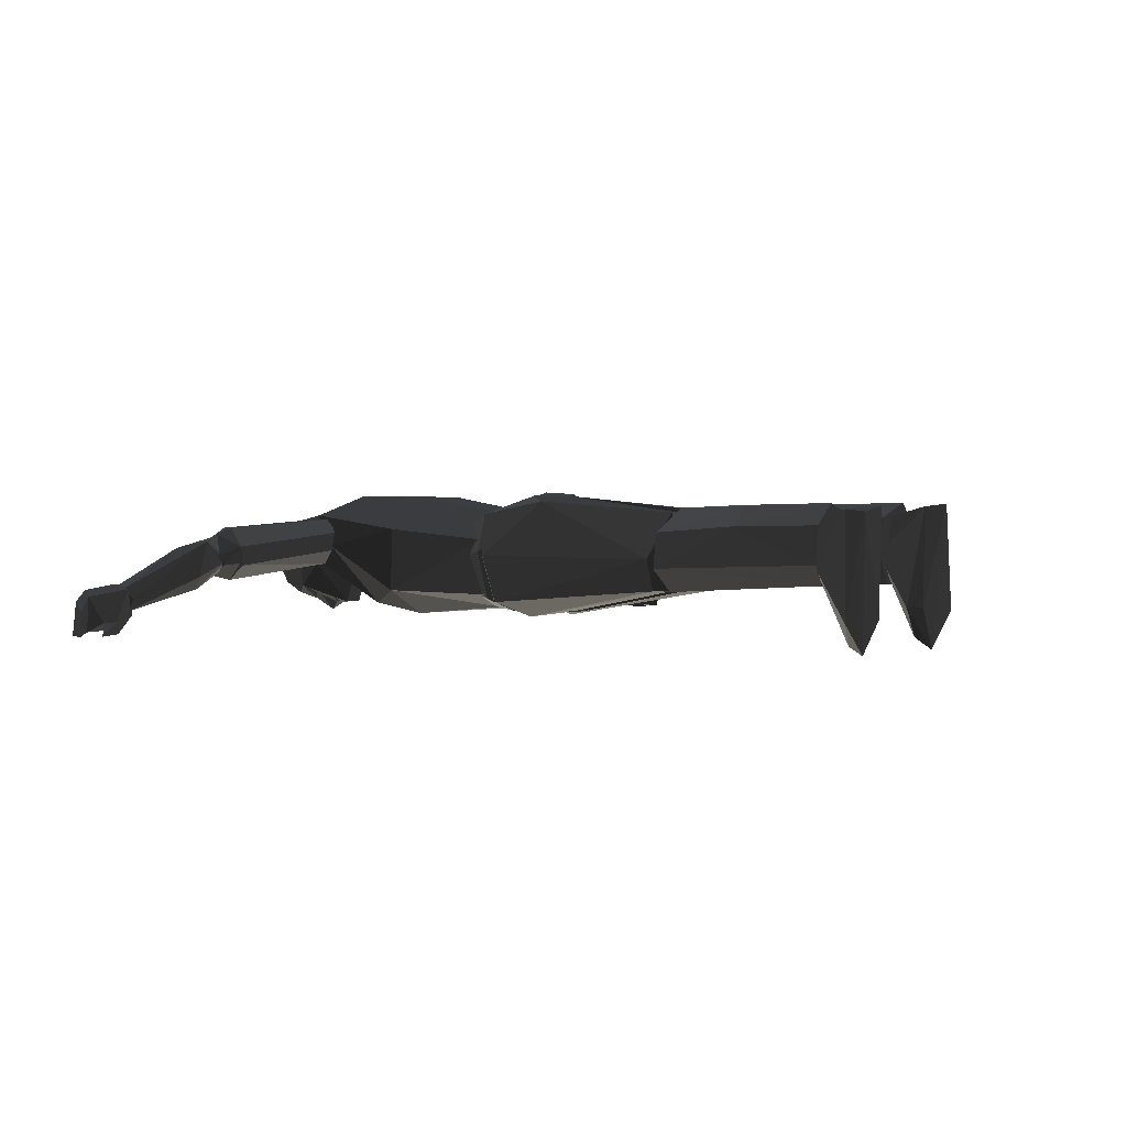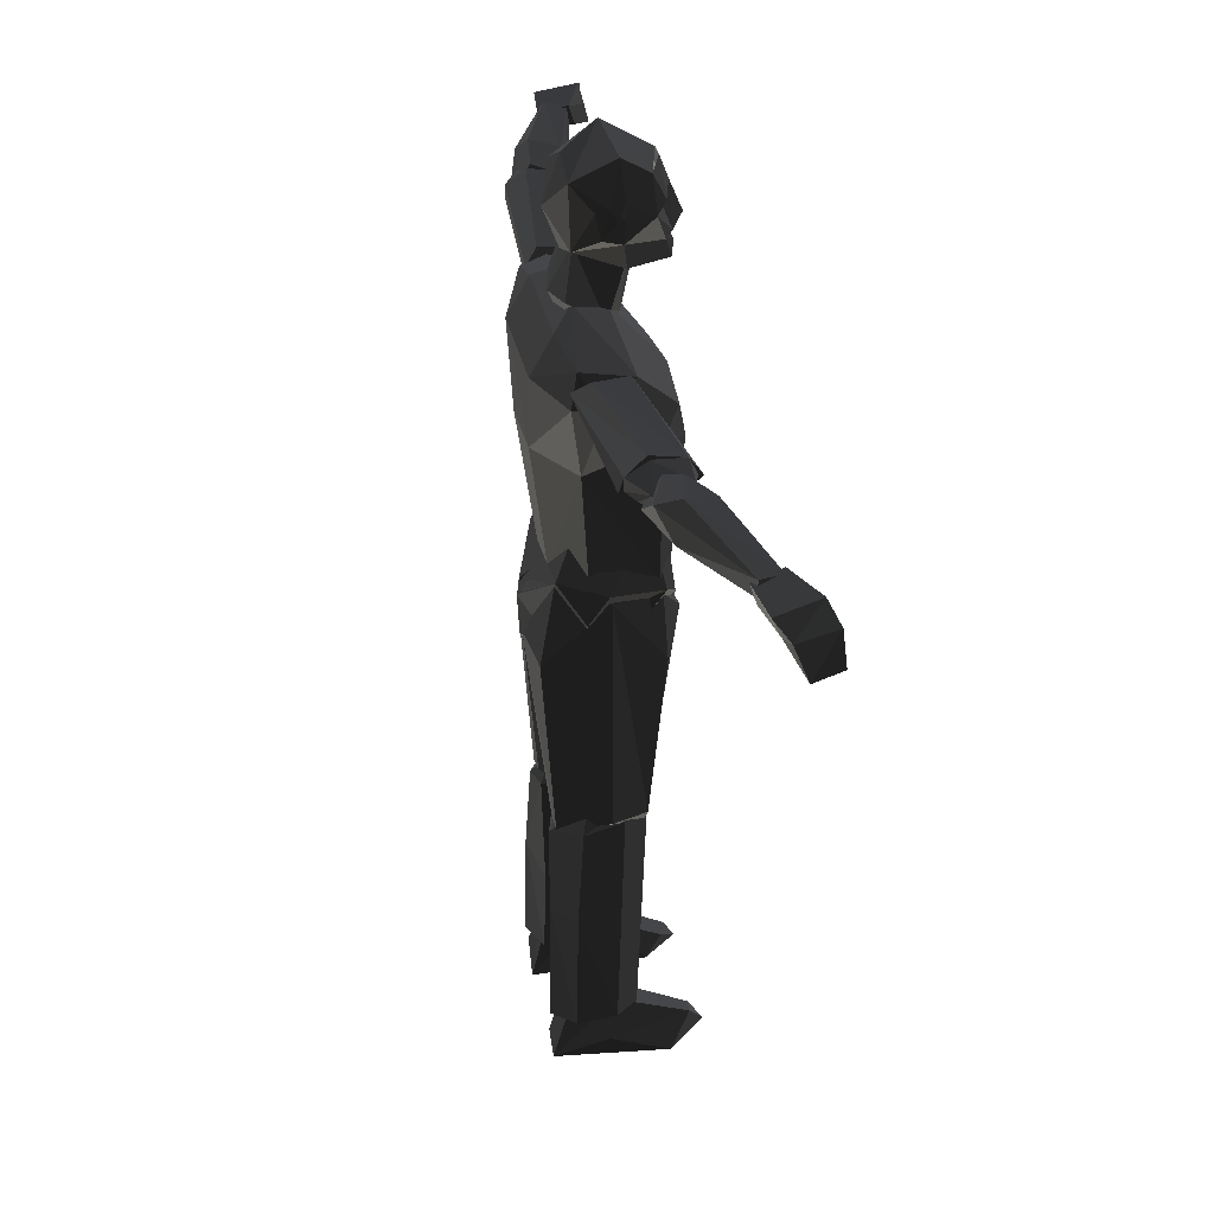
<metadata>
{"format":"obj","ext":"obj","renderer":"f3d","projection":"perspective","resolution":1024,"background":"white","views":[{"elev":1.8,"azim":132.1,"up":"+Y"},{"elev":34.8,"azim":-102.2,"up":"+Z"}]}
</metadata>
<code>
v 3.663 -36.98 168.4
v 46.05 -34.51 163.9
v -38.73 -34.51 163.9
v 59.36 26.46 133.3
v -70.79 15.4 185
v -11.49 38.91 41.62
v 30.11 -42.64 130.8
v -39.38 -24.52 42.48
v 46.92 18.76 43.14
v 52.68 -23.46 141.8
v 16.08 39.6 41.78
v -50.91 26.24 129.8
v 26.8 5.406 218
v 27.19 -34.73 41.8
v -17.85 -35.88 44.9
v 45.38 -24.32 42.08
v 77.85 12.59 186.4
v 76.8 37.06 201.5
v 71.91 -3.967 200.1
v -7.853 1.997 218.6
v -17.67 24.63 225
v -32.29 37.89 214.8
v 26.52 24.01 225.8
v 27.52 50.84 130.7
v -22.66 -42.44 132.1
v -39.13 19.2 41.7
v 39.61 37.89 214.8
v -68.43 31.92 209.9
v -64.66 -3.706 200.6
v -21.54 51.37 135.2
v -45.08 -22.37 142
v 71.95 21.4 210.1
v 59.36 26.46 133.3
v -70.79 15.4 185
v -50.91 26.24 129.8
v 39.62 52.58 188.3
v 76.8 37.06 201.5
v -32.29 52.58 188.3
v -32.29 37.89 214.8
v 27.52 50.84 130.7
v 39.61 37.89 214.8
v -67.04 35.05 184.2
v -68.43 31.92 209.9
v -64.66 -3.706 200.6
v -21.54 51.37 135.2
v 71.95 21.4 210.1
v -179.4 -3.07 207.1
v -272.3 -34 190.9
v -182 2.335 186.9
v -279.7 -17.08 203.9
v -206.5 -15.06 208.4
v -218.4 10.97 188.6
v -181.5 20.97 189.3
v -182.5 9.735 210.4
v -200.5 18.89 203.5
v -274.6 -32.66 202.2
v -212 5.254 212.8
v -179.4 -4.498 194.6
v -206.9 -19.09 192.2
v -211.1 -9.655 183.9
v -270.5 -24.72 187.6
v -277.9 -17.63 191.1
v -74.28 -2.526 196.2
v -79.03 25.79 208.7
v -69.81 36.57 197.9
v -169.7 13.12 211.9
v -68.88 23.91 181.6
v -75.43 8.715 183.4
v -74.82 2.072 207.8
v -169.5 14.86 214.7
v -169.2 -16.53 198.1
v -169.2 -7.968 210.3
v -169.6 -13.37 198.8
v -169.7 0.09032 185
v -170.8 30.85 193.7
v -171.4 27.98 203.6
v -170.9 13.38 182.3
v -170.6 27.87 194.7
v -186.3 -7.739 205.5
v -170.6 27.87 194.7
v -170.9 13.38 182.3
v -169.7 0.09032 185
v -183.5 -0.9274 186.7
v -191.4 7.455 187.1
v -190.2 17.1 202.5
v -184.6 22.94 195.8
v -169.2 -7.968 210.3
v -171.4 27.98 203.6
v -169.7 13.12 211.9
v -169.6 -13.37 198.8
v 274.5 -34.09 196.2
v 180.2 -2.934 210.1
v 183.5 9.396 214.4
v 272.2 -24.72 192.8
v 213.2 5.254 217.1
v 207.9 -15.06 212.6
v 275.4 -32.74 207.3
v 180.8 -4.791 199.7
v 279.1 -17.14 196.6
v 201.6 17.87 191.8
v 281.1 -18.2 210
v 218.2 12.73 209.1
v 212.8 -9.655 188.2
v 183 2.034 191.4
v 208.5 -19.09 196.4
v 182.8 22.7 199.7
v 170.5 -7.969 213.9
v 76.78 2.25 210.1
v 70.59 34.07 193.2
v 80.36 25.79 210.9
v 71.38 34.35 203
v 77.16 8.715 185.5
v 73.89 -2.492 197.9
v 76.8 23.03 182.9
v 172.8 27.98 207.3
v 170.7 14.86 218.3
v 171.1 -13.37 202.4
v 171 13.12 215.5
v 171.4 0.06512 188.6
v 171.1 -1.388 185.8
v 172.2 27.87 198.3
v 172.7 13.38 185.9
v 172.8 27.98 207.3
v 172.2 27.87 198.3
v 188.6 -8.66 206
v 172.7 13.38 185.9
v 185.1 -0.9279 190.5
v 193.1 6.479 191.4
v 171 13.12 215.5
v 171.1 -13.37 202.4
v 186.1 22.94 199.6
v 192 16.71 206.4
v 170.5 -7.969 213.9
v 171.4 0.06512 188.6
v -20.99 28.89 227.5
v 26.61 28.89 227.5
v 15.96 -9.677 250.7
v 16.44 20 262.5
v -0.7327 -16.46 252
v 17.31 28.11 210.9
v 2.807 -8.378 206.4
v -12.54 22.59 260.2
v 18.64 3.547 205.7
v 2.807 34.58 224
v -11.25 28.52 210.8
v -12.98 -7.478 242.9
v -14.73 3.386 208.1
v -22.92 -5.773 287.1
v 29.79 3.215 284.5
v 27.96 11.53 282.3
v 34.39 10.45 281.9
v 4.604 -9.424 237.5
v 28.22 8.019 264.9
v 7.964 -29.23 305.5
v -22.38 8.164 264.9
v 23.75 -22.07 301.9
v 23.64 -30.24 285
v 12.2 -32.94 254.1
v -22.35 11.53 282.3
v 29.39 -1.481 276.3
v 27.19 -5.244 260.6
v -2.094 -28.15 281.9
v -2.014 -38.14 251.8
v 23.63 -7.631 244.6
v 9.671 -37.45 240.9
v -21.06 -24.45 276.4
v 29.59 -5.803 278.3
v 9.462 28.46 254
v 7.708 -28.15 281.9
v -23.78 -1.481 276.3
v -21.77 -5.252 261.1
v 27.21 -24.24 278.3
v 28.53 -5.773 287.1
v 2.488 -36.11 287.6
v -24.18 3.215 284.5
v -2.349 -29.23 305.5
v -18.13 -22.07 301.9
v -13.63 23.86 255.5
v 19.24 23.86 255.5
v -6.59 -32.94 254.1
v 3.578 -44.98 265.8
v -1.622 -37.98 257.1
v -17.88 -30.27 284.9
v -17.81 -7.836 243.8
v -4.203 -37.34 241.3
v -23.97 -5.803 278.3
v 7.628 -38.14 251.8
v 7.236 -37.98 257.1
v -3.848 28.46 254
v -330 -31.44 173
v -320.1 -24.64 190.9
v -277.5 -17.63 186.8
v -271.6 -33.54 204.2
v -311 -21.38 189.2
v -274.6 -13.89 199.1
v -297 -41.55 188.7
v -291.6 -47.57 194.2
v -290.8 -41.23 180.9
v -306.4 -16.93 198.8
v -302.4 -45.99 204.7
v -308 -48 193
v -268.9 -36.92 191.6
v -288.3 -50.25 182.9
v -326.1 -51.39 175.9
v -319.3 -50.41 196.6
v -309 -50.99 174.7
v 303.8 -45.99 210.4
v 311.8 -21.51 195.2
v 270.5 -36.95 196.7
v 307.8 -16.93 204.6
v 272.3 -33.22 209.4
v 279.1 -13.21 205.5
v 330 -31.23 179.3
v 277.5 -17.05 192.6
v 298.7 -41.93 194.4
v 329 -50.57 182.2
v 310.3 -48.42 199.1
v 290 -50.25 188.4
v 320.7 -50.41 202.6
v 292.8 -41 186.2
v 321.7 -24.64 196.9
v 309.5 -50.99 181
v 293.4 -47.86 199.6
v 29.79 3.215 284.5
v 7.964 -29.23 305.5
v 29.39 -1.481 276.3
v 24.82 28.91 296.8
v 27.96 11.53 282.3
v 19.24 23.86 255.5
v 28.53 -5.773 287.1
v 23.75 -22.07 301.9
v -3.848 28.46 254
v -22.92 -5.773 287.1
v -23.78 -1.481 276.3
v -24.18 3.215 284.5
v -13.63 23.86 255.5
v -22.35 11.53 282.3
v 2.465 26.4 310.4
v 22.34 0.4271 319.4
v -20.58 -2.821 314.7
v -19.74 26.39 301.2
v -18.13 -22.07 301.9
v 2.314 37.47 278.4
v 45.71 -8.594 -281.8
v 37.07 -17.7 -133.6
v 55.59 33.48 -285.4
v 30.64 44.66 -144.2
v 40.64 48.76 -286
v 16.75 39.67 -284.5
v 14.39 40.61 -143.3
v 28.44 -9.835 -281.3
v 12.92 17.22 -282.1
v 55.66 32.04 -212.1
v 21.39 -13.61 -161
v 48.82 0.06483 -132.7
v 22.06 32.75 -127.6
v 13.71 38.76 -221.3
v 39.02 47.11 -210.3
v 35.74 -10.57 -124
v 6.381 18.82 -195.9
v 50.97 26.88 -138
v 18.66 -14.5 -127.1
v 4.573 22.89 -133.8
v 39.82 21.74 -125.3
v 55.23 5.823 -283.2
v -23.94 38.27 -285
v -47.98 48.61 -285.7
v -28.21 -12.95 -199
v -9.835 18.67 -197.2
v -40.16 21.59 -125.2
v -62.9 33.32 -284.4
v -62.78 6.393 -282.4
v -51.9 26.26 -136.7
v -15.66 39.94 -144.6
v -20.28 15.92 -283.4
v -42.37 46.66 -201.2
v -5.088 23.48 -141
v -35.46 -10 -281.4
v -15.99 39.56 -193.9
v -38.51 -8.683 -123.8
v -9.741 28.12 -129.2
v -18.53 -14.59 -128
v -52.3 -8.716 -281.2
v -49.36 -1.037 -131.7
v -38.96 -17.42 -134.6
v -32.13 44.73 -144.8
v -59.16 31.66 -200.6
v 1.211 13.2 -34.88
v 13.82 -10.86 -140.4
v 34.45 41.32 -138.4
v 2.864 23.28 -137.5
v 15.2 -27.9 35.34
v 1.036 -12.65 -33.41
v 48 -29.71 29.17
v 45.27 -16.8 -129.5
v 26.02 31.25 58.66
v 55.41 6.726 35.53
v 20.65 40.9 -136.5
v 2.499 53.18 -9.448
v 35.48 22.51 -149.3
v 31.67 -14.98 54.41
v 53.07 7.149 -130
v 34.18 -15.66 -144.5
v -3.136 -25.17 -2.503
v 16.87 14.07 -151
v 40.75 49.22 -13.48
v -6.57 36.28 6.045
v 2.264 42.23 38.75
v 8.643 53.41 23.26
v 41.93 39 46.01
v 25.17 -41.4 11.62
v 9.659 -37.1 -16.79
v -2.79 21.48 -139
v -40.29 -26.14 32.84
v -8.571 6.126 -148.7
v -44.97 -16.76 -129.5
v -52.5 7.805 -129.4
v 6.938 -27.92 1.689
v -35.11 49.22 -13.39
v 12.6 39.35 6.913
v -35.9 -14.68 -146
v 5.613 42.23 37.11
v -35.06 40.35 -143
v 3.277 53.18 -11.03
v -33.7 39 46.1
v -21.85 -19.56 50.91
v -16.18 -13.86 -138.7
v 8.681 -8.764 -21.32
v -21.13 40.7 -140.3
v -1.435 53.41 21.92
v -19.02 -41.46 9.335
v -19.73 28.86 60.18
v -4.197 -37.1 -18.05
v -7.461 -27.9 34.27
v 4.988 29.52 -30.37
v -41.63 -29.25 -14.82
v -48.23 6.887 34.78
v -42.05 -28.05 37.07
v -26.81 -19.21 77.62
v -48.71 8.511 41.18
v 31.56 26.92 77.59
v -34.78 39.11 46.17
v -44.47 21.45 18.87
v -43.23 -7.391 10.06
v 42.82 -9.128 -1.675
v -24.95 37.61 -9.527
v 2.438 56 16.04
v 2.362 54.68 -13.47
v 47.85 -27.35 37.13
v -20.11 -33.77 54.04
v -24.33 -37.34 23.97
v 30.13 -20.5 77.72
v 38.62 4.147 77.59
v -25.56 -8.48 -19.11
v 14.81 -37.13 -19.13
v 2.776 -11.09 -39.18
v 24.88 5.998 -26.13
v 2.699 26.87 -38.69
v 29.95 -37.34 23.97
v -9.194 -37.13 -19.13
v 54.3 9.54 41.75
v 25.72 -33.77 54.04
v 40.64 39.08 46.12
v 47.53 22.81 15.53
v 33.38 39.14 -3.773
v -28.06 25.93 77.77
v 48.11 43.2 -319.4
v 28.84 12.8 -273.5
v 45.82 35.29 -277.2
v 30.05 -44.63 -301.2
v 48.74 44.86 -303.2
v 61.5 -32.89 -312.2
v 27.06 36.68 -275.6
v 44.4 -49.73 -303.6
v 41.3 -56 -312.9
v 22.75 -32 -313.6
v 23.99 -21.08 -301.5
v 24.21 46.98 -316.2
v 48.74 5.912 -277
v -54.55 6.158 -275.6
v -54.91 48.07 -318.1
v -69.96 -28.43 -312.7
v -32.89 36.68 -275.8
v -35.31 11.44 -273.9
v -31.36 46.29 -315.5
v -31.37 -25.37 -314.2
v -63.15 11.37 -301.9
v -45.14 -55.94 -312.5
v -29.67 -25.95 -301.6
v -51.68 35.29 -276.7
v -36.91 -47.05 -303.5
v -51.26 -44.99 -298.6
v 0 -0.02825 81.81
v -0.3216 15.91 124.2
v -0.3216 9.274 194.5
v -0.3216 12.59 213.8
v -0.3216 8.119 243.3
v 4.743 9.274 194.5
v 59.01 12.08 194.6
v 147.5 10.48 198.2
v 241.6 4.926 197.5
v -5.386 9.274 194.5
v -59.66 12.08 194.6
v -148.8 10.48 194.8
v -242.3 4.926 197.5
v 37.71 15.49 27.72
v 26.23 5.517 -132.2
v 20.68 8.154 -277.9
v -38.36 15.49 27.72
v -26.87 5.517 -132.2
v -21.32 8.154 -277.9
v 147.8 -9.762 203.5
g group0
g group1
f 1 7 25
f 14 6 26
f 24 11 9
f 14 16 6
f 21 22 27
f 19 1 20
f 25 15 8
f 9 16 10
f 30 11 24
f 9 10 4
f 25 3 1
f 28 22 21
f 13 19 20
f 19 2 1
f 9 11 16
f 32 17 19
f 32 18 17
f 15 14 8
f 23 13 20
f 23 20 21
f 16 11 6
f 10 7 2
f 21 20 29
f 32 19 13
f 21 27 23
f 27 32 23
f 13 23 32
f 31 12 5
f 26 8 14
f 29 20 1
f 12 26 6
f 31 29 3
f 30 6 11
f 25 8 31
f 12 31 8
f 2 19 17
f 10 16 14
f 18 4 17
f 25 31 3
f 29 28 21
f 12 8 26
f 12 6 30
f 31 5 29
f 24 9 4
f 2 7 1
f 2 17 10
f 17 4 10
f 10 14 7
f 15 7 14
f 15 25 7
f 29 1 3
g group2
f 42 43 34
f 36 45 40
f 43 44 34
f 36 33 37
f 42 35 45
f 43 42 38
f 43 38 39
f 36 37 41
f 36 40 33
f 41 38 36
f 42 45 38
f 35 42 34
f 46 41 37
f 36 38 45
f 41 39 38
f 62 56 48
f 53 58 47
f 54 57 55
f 50 62 52
f 55 53 54
f 56 50 57
f 61 48 59
f 49 53 52
f 61 59 60
f 50 52 55
f 57 50 55
f 56 57 51
f 49 52 60
f 47 54 53
f 60 58 49
f 60 62 61
f 57 47 51
f 57 54 47
f 52 53 55
f 60 59 58
f 62 50 56
f 60 52 62
f 48 51 59
f 61 62 48
f 53 49 58
f 59 47 58
f 59 51 47
f 48 56 51
f 68 71 63
f 72 71 73
f 77 75 78
f 72 66 70
f 65 70 76
f 67 68 63
f 74 73 71
f 68 77 74
f 69 65 67
f 76 78 75
f 64 72 70
f 69 67 63
f 66 76 70
f 69 64 65
f 67 75 77
f 76 75 65
f 74 71 68
f 65 75 67
f 63 71 69
f 67 77 68
f 64 70 65
f 69 72 64
f 69 71 72
f 84 85 79
f 84 83 82
f 79 85 89
f 87 79 89
f 83 79 90
f 90 79 87
f 85 86 80
f 86 85 84
f 88 89 85
f 83 84 79
f 84 80 86
f 82 83 90
f 84 82 81
f 85 80 88
f 84 81 80
f 97 101 91
f 98 106 92
f 104 100 106
f 99 102 100
f 106 98 104
f 92 106 93
f 93 96 92
f 96 98 92
f 94 103 91
f 101 102 99
f 95 102 101
f 97 96 101
f 104 103 100
f 93 106 95
f 103 104 105
f 103 94 100
f 95 96 93
f 101 96 95
f 91 99 94
f 105 104 98
f 91 101 99
f 100 94 99
f 91 105 97
f 91 103 105
f 95 106 102
f 105 98 96
f 97 105 96
f 100 102 106
f 113 111 108
f 108 110 116
f 108 111 110
f 114 112 120
f 115 111 109
f 114 113 112
f 119 120 117
f 113 109 111
f 113 108 107
f 114 109 113
f 122 120 119
f 109 114 122
f 115 118 116
f 107 116 118
f 120 112 113
f 115 109 121
f 120 113 117
f 109 122 121
f 113 107 117
f 114 120 122
f 110 115 116
f 108 116 107
f 110 111 115
f 129 132 133
f 126 134 127
f 132 125 133
f 131 124 126
f 125 128 127
f 130 125 127
f 128 132 131
f 132 128 125
f 132 129 123
f 130 127 134
f 131 126 128
f 130 133 125
f 126 127 128
f 123 131 132
f 123 124 131
g group3
f 145 143 140
f 139 138 137
f 141 147 146
f 137 138 136
f 137 143 141
f 139 142 138
f 142 139 146
f 136 140 143
f 144 145 140
f 144 140 136
f 135 145 144
f 147 145 135
f 145 147 143
f 138 142 144
f 142 147 135
f 141 146 139
f 142 135 144
f 137 141 139
f 138 144 136
f 137 136 143
f 142 146 147
f 143 141 147
f 177 166 148
f 160 149 151
f 150 151 149
f 153 151 150
f 174 154 156
f 153 179 161
f 153 150 179
f 174 156 157
f 172 157 156
f 159 175 155
f 152 185 165
f 164 165 161
f 159 155 178
f 153 160 151
f 161 167 160
f 164 152 165
f 161 179 164
f 158 188 172
f 158 172 165
f 165 187 158
f 172 188 169
f 181 169 188
f 185 152 184
f 172 167 161
f 184 180 185
f 174 172 169
f 161 165 172
f 180 166 182
f 172 156 173
f 153 161 160
f 183 176 174
f 183 166 177
f 182 181 188
f 152 168 189
f 162 182 166
f 152 164 179
f 180 184 171
f 152 179 168
f 170 155 175
f 174 176 154
f 170 171 155
f 181 174 169
f 171 186 166
f 178 171 184
f 189 184 152
f 178 155 171
f 189 178 184
f 162 166 183
f 185 187 165
f 166 186 148
f 174 157 172
f 182 174 181
f 183 177 176
f 171 170 186
f 185 163 187
f 162 183 174
f 180 171 166
f 182 162 174
f 185 180 163
f 172 173 167
f 202 193 195
f 202 195 192
f 204 205 201
f 193 200 199
f 205 200 201
f 190 194 191
f 202 197 200
f 196 201 197
f 206 197 203
f 196 198 192
f 202 203 197
f 206 203 198
f 195 199 194
f 191 199 200
f 190 191 205
f 196 194 201
f 194 201 204
f 198 206 196
f 190 205 204
f 202 200 193
f 196 192 194
f 195 194 192
f 193 199 195
f 192 203 202
f 197 201 200
f 194 199 191
f 191 200 205
f 192 198 203
f 190 194 204
f 196 197 206
f 214 211 209
f 221 210 208
f 209 218 220
f 217 208 213
f 216 217 219
f 213 221 208
f 211 207 223
f 217 215 223
f 218 223 222
f 220 215 214
f 212 210 207
f 220 218 222
f 214 208 210
f 220 222 215
f 216 219 221
f 222 223 215
f 208 215 217
f 223 218 209
f 219 207 210
f 211 223 209
f 214 215 208
f 214 210 212
f 212 207 211
f 209 220 214
f 216 221 213
f 217 223 207
f 219 210 221
f 217 207 219
f 216 217 213
f 214 212 211
g group4
f 230 231 224
f 224 239 228
f 228 239 227
f 228 227 229
f 236 243 241
f 240 225 242
f 230 224 226
f 235 233 234
f 237 236 241
f 232 243 236
f 225 239 231
f 238 239 241
f 239 225 240
f 243 238 241
f 239 238 227
f 243 232 227
f 240 233 235
f 240 235 241
f 242 233 240
f 241 235 237
f 227 232 229
f 241 239 240
f 224 231 239
f 238 243 227
g group5
f 265 248 244
f 257 263 260
f 258 248 253
f 248 258 249
f 257 260 252
f 263 262 254
f 263 250 256
f 256 259 262
f 264 259 256
f 261 255 264
f 247 261 256
f 250 247 256
f 244 255 265
f 257 252 249
f 245 262 259
f 255 245 259
f 264 255 259
f 245 244 254
f 246 265 253
f 247 258 261
f 247 250 258
f 261 258 253
f 250 263 257
f 244 245 255
f 249 258 257
f 256 261 264
f 262 245 254
f 244 248 249
f 253 248 246
f 253 255 261
f 252 254 251
f 254 244 251
f 260 254 252
f 255 253 265
f 258 250 257
f 254 260 263
f 244 249 251
f 249 252 251
f 262 263 256
f 248 265 246
f 275 272 283
f 272 271 287
f 276 271 267
f 267 266 276
f 285 282 268
f 282 280 270
f 268 278 283
f 276 287 271
f 266 271 272
f 273 280 284
f 286 270 273
f 274 281 286
f 277 281 274
f 282 281 277
f 269 275 278
f 284 280 285
f 279 266 275
f 285 268 283
f 286 273 287
f 286 287 276
f 286 279 274
f 286 281 270
f 274 269 277
f 283 284 285
f 281 282 270
f 274 279 269
f 268 277 269
f 287 284 272
f 273 270 280
f 285 280 282
f 283 272 284
f 287 273 284
f 269 278 268
f 279 275 269
f 276 266 279
f 286 276 279
f 275 266 272
f 267 271 266
f 268 282 277
f 283 278 275
f 298 305 300
f 312 311 303
f 311 294 295
f 309 299 306
f 302 295 294
f 306 299 298
f 305 303 300
f 302 303 295
f 297 301 296
f 289 305 291
f 291 305 298
f 298 300 290
f 290 300 302
f 311 292 301
f 312 304 292
f 309 308 307
f 292 304 307
f 299 307 298
f 292 307 308
f 309 306 310
f 292 308 296
f 303 305 289
f 288 307 304
f 302 306 290
f 298 288 291
f 291 293 289
f 312 303 289
f 311 295 303
f 302 294 297
f 306 298 290
f 302 297 306
f 289 293 312
f 297 296 310
f 294 301 297
f 311 301 294
f 312 292 311
f 293 304 312
f 288 304 293
f 298 307 288
f 291 288 293
f 309 307 299
f 310 308 309
f 296 301 292
f 302 300 303
f 310 296 308
f 297 310 306
f 337 336 316
f 337 332 326
f 327 321 331
f 325 319 324
f 337 314 336
f 315 328 335
f 323 319 337
f 316 321 317
f 318 320 328
f 321 316 336
f 329 315 313
f 322 320 318
f 324 320 322
f 314 326 334
f 322 334 326
f 337 319 325
f 323 329 324
f 335 324 329
f 322 318 334
f 325 324 330
f 317 321 323
f 331 336 314
f 330 322 332
f 323 337 317
f 313 335 329
f 315 335 313
f 327 331 333
f 321 336 331
f 337 316 317
f 323 324 319
f 333 318 328
f 333 315 327
f 325 332 337
f 337 326 314
f 314 334 331
f 331 318 333
f 331 334 318
f 333 328 315
f 329 323 315
f 335 320 324
f 324 322 330
f 330 332 325
f 326 332 322
f 315 323 321
f 335 328 320
f 327 315 321
f 344 354 346
f 338 344 343
f 350 339 338
f 338 339 340
f 340 366 342
f 342 346 347
f 340 343 342
f 338 343 340
f 351 344 338
f 360 344 351
f 347 346 348
f 348 346 358
f 345 364 365
f 358 354 356
f 356 354 360
f 355 357 356
f 356 357 358
f 360 354 344
f 358 365 348
f 348 365 347
f 359 351 350
f 352 339 350
f 359 345 355
f 349 345 359
f 361 345 349
f 363 364 361
f 365 363 347
f 342 366 363
f 363 341 361
f 361 353 349
f 349 352 362
f 362 352 350
f 345 365 357
f 358 357 365
f 343 344 346
f 351 338 350
f 365 364 363
f 366 341 363
f 362 349 359
f 359 350 362
f 360 359 355
f 355 356 360
f 360 351 359
f 361 364 345
f 358 346 354
f 363 347 342
f 355 345 357
f 342 343 346
f 341 366 339
f 353 352 349
f 339 352 353
f 341 353 361
f 339 353 341
f 339 366 340
g group6
f 369 368 373
f 375 374 372
f 370 377 368
f 367 378 376
f 376 377 370
f 369 378 371
f 368 378 373
f 374 368 379
f 376 370 375
f 377 376 378
f 372 371 367
f 374 370 368
f 369 379 368
f 379 371 372
f 378 367 371
f 375 370 374
f 372 367 375
f 377 378 368
f 379 372 374
f 367 376 375
f 369 373 378
f 379 369 371
f 390 383 380
f 387 392 382
f 391 384 389
f 380 387 381
f 391 380 384
f 390 381 383
f 390 380 381
f 392 380 391
f 386 388 389
f 382 381 387
f 384 383 385
f 388 382 392
f 383 381 385
f 386 385 381
f 389 385 386
f 388 381 382
f 380 383 384
f 384 385 389
f 380 392 387
f 386 381 388
f 391 388 392
f 389 388 391

</code>
